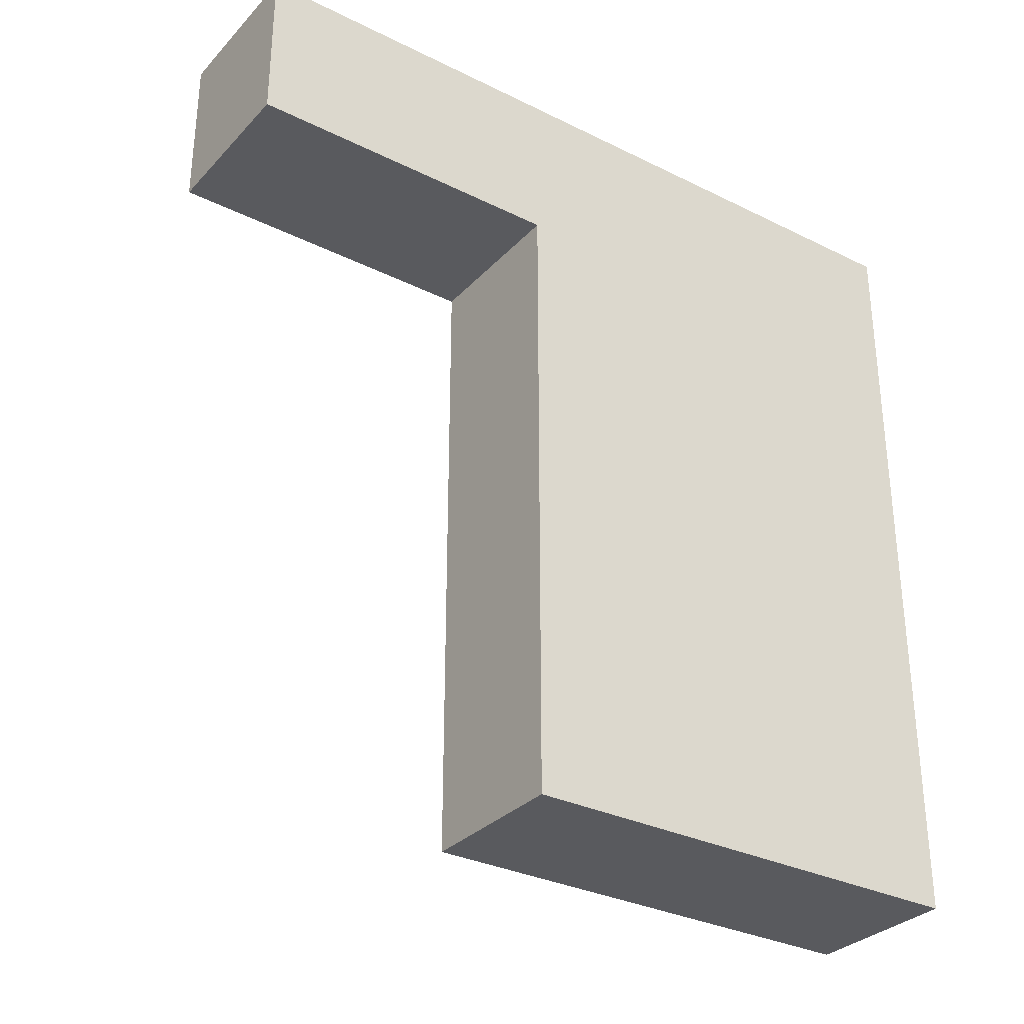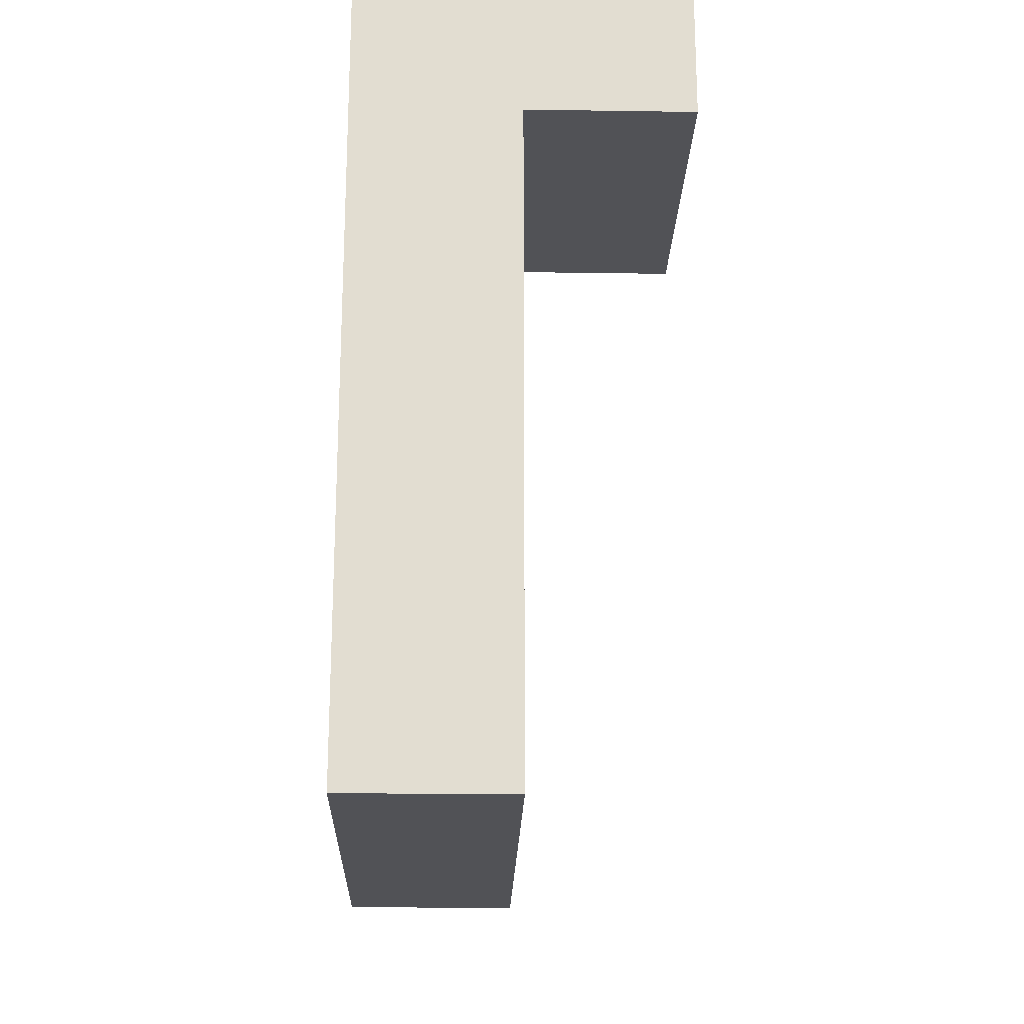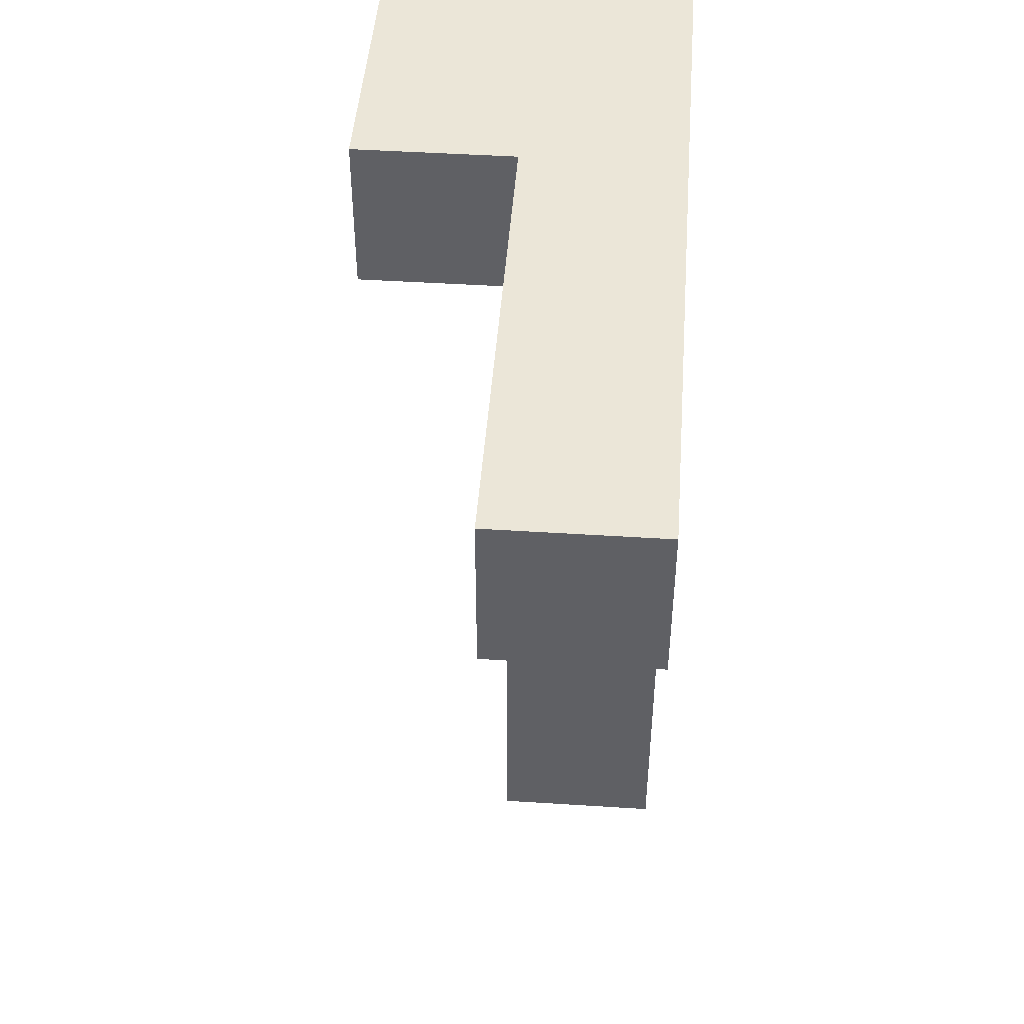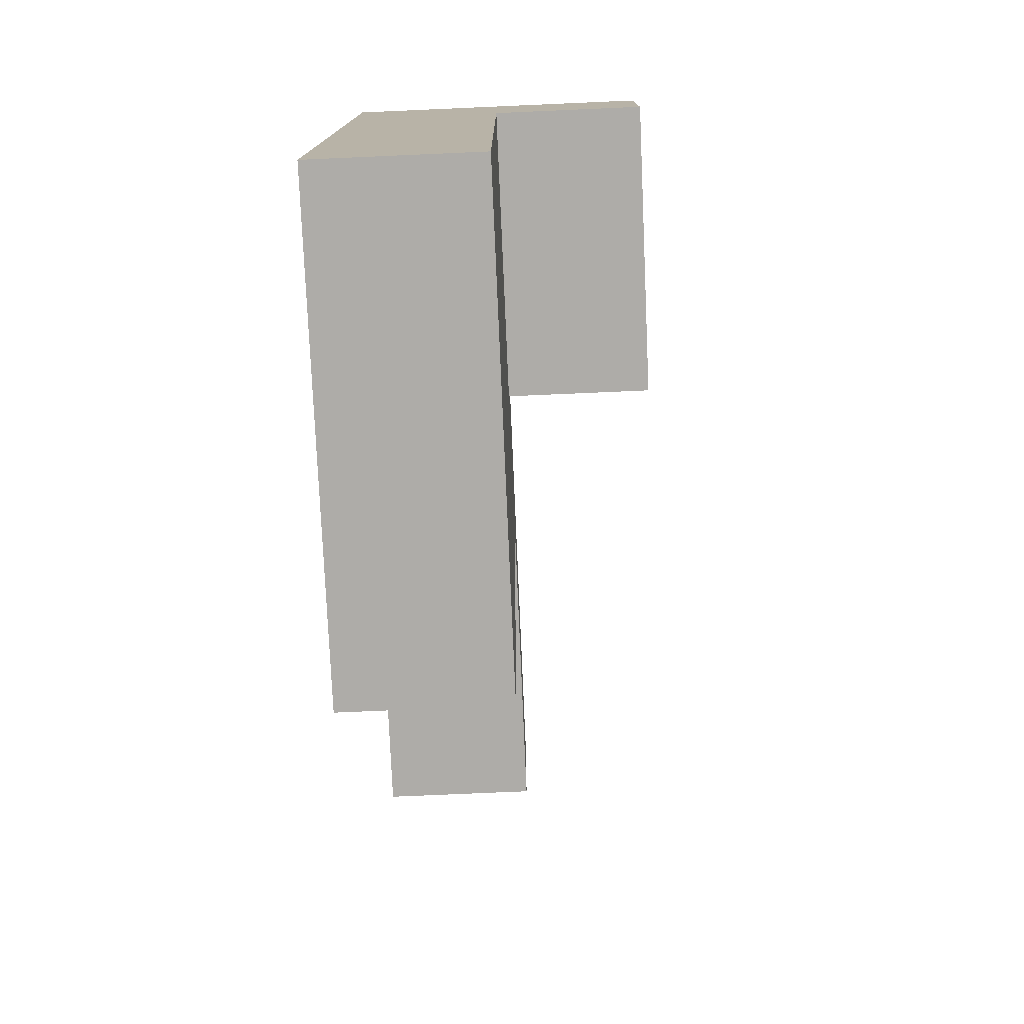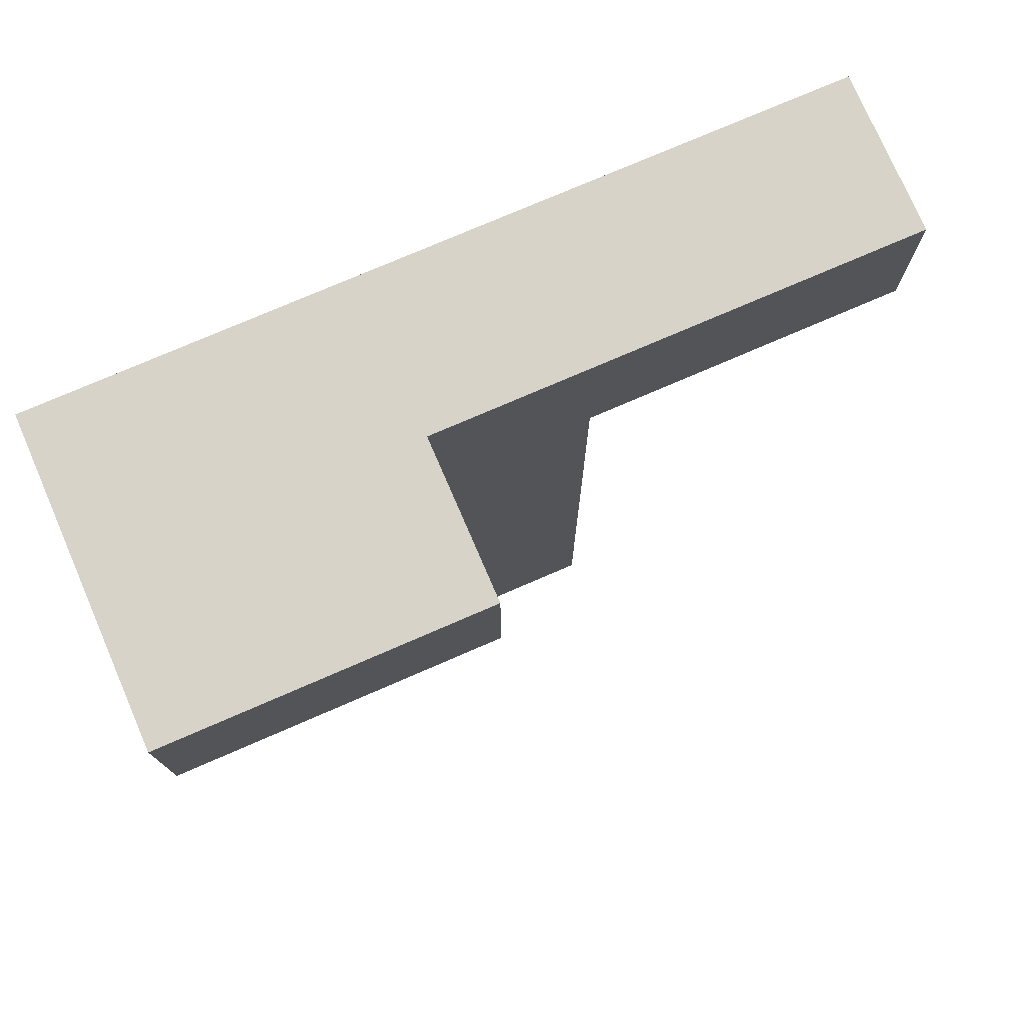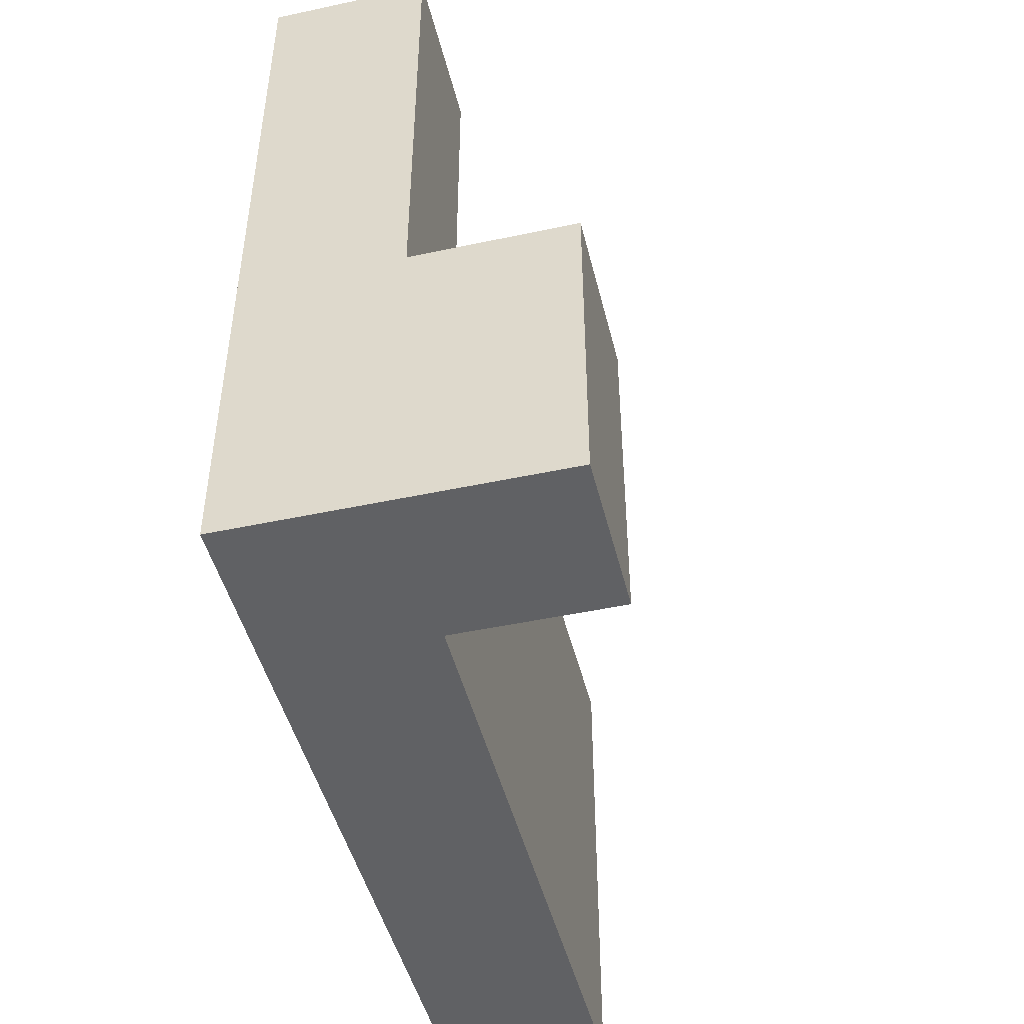
<metadata>
{"format":"obj","ext":"obj","renderer":"f3d","projection":"perspective","resolution":1024,"background":"white","views":[{"elev":-31.5,"azim":-125.0,"up":"+Z"},{"elev":-21.2,"azim":-1.5,"up":"+Z"},{"elev":46.4,"azim":-175.8,"up":"+Z"},{"elev":-76.8,"azim":2.5,"up":"+Z"},{"elev":76.1,"azim":66.6,"up":"+Z"},{"elev":-46.8,"azim":13.7,"up":"+Y"}]}
</metadata>
<code>
g pb_Mesh137912
v 0 0 0
v -1 0 0
v 0 1 0
v -1 1 0
v -1 0 0
v -1 0 -1
v -1 1 0
v -1 1 -1
v -1 -2.95e-05 -5
v 1.484e-05 -2.95e-05 -5
v -1 1 -5
v 1.484e-05 1 -5
v 1 0 -1
v 1 0 0
v 1 1 -1
v 1 1 0
v 0 5 0
v -1 5 0
v 0 5 -1
v -1 5 -1
v 0 0 -1
v -1 0 -1
v 0 0 0
v -1 0 0
v -1 -2.95e-05 -5
v 1.484e-05 -2.95e-05 -5
v -1 1 -1
v -1 0 -1
v -1 1 -5
v -1 -2.95e-05 -5
v 0 0 -1
v 0 1 -1
v 1.484e-05 -2.95e-05 -5
v 1.484e-05 1 -5
v 0 3 -1
v -1 3 -1
v 1.484e-05 3 -5
v -1 3 -5
v 1 0 -1
v 1 0 0
v 0 1 -1
v 0 0 -1
v 1 1 -1
v 1 0 -1
v 1 0 0
v 1 1 0
v 0 2 0
v 0 2 -1
v 1 2 0
v 1 2 -1
v -1 2 0
v -1 2 -1
v 1 2 0
v 0 2 0
v 0 2 -1
v 1 2 -1
v 1 2 -1
v 1 2 0
v -1 2 0
v 1.484e-05 2 -5
v 0 2 -1
v -1 2 -1
v -1 2 -5
v -1 1 -5
v 1.484e-05 1 -5
v -1 2 -5
v 1.484e-05 2 -5
v 1.484e-05 3 -5
v 0 3 -1
v -1 3 -1
v -1 3 -5
v -1 2 -5
v -1 3 -5
v 1.484e-05 3 -5
v 0 3 0
v -1 3 0
v 0 2 0
v 0 3 0
v -1 3 0
v -1 3 -1
v 0 5 0
v -1 5 0
v 0 5 -1
v 0 5 0
v -1 5 0
v -1 5 -1
v -1 3 -1
v 0 3 -1
v -1 5 -1
v 0 5 -1
g pb_Mesh137912_0
f 3 2 1
f 3 4 2
f 7 6 5
f 7 8 6
f 11 10 9
f 11 12 10
f 15 14 13
f 15 16 14
f 19 18 17
f 19 20 18
f 23 22 21
f 23 24 22
f 25 21 22
f 25 26 21
f 29 28 27
f 29 30 28
f 33 32 31
f 33 34 32
f 37 36 35
f 37 38 36
f 39 23 21
f 39 40 23
f 43 42 41
f 43 44 42
f 45 3 1
f 45 46 3
f 49 48 47
f 49 50 48
f 51 8 7
f 51 52 8
f 53 3 46
f 53 54 3
f 55 43 41
f 55 56 43
f 57 16 15
f 57 58 16
f 54 4 3
f 54 59 4
f 60 32 34
f 60 61 32
f 62 29 27
f 62 63 29
f 66 65 64
f 66 67 65
f 68 61 60
f 68 69 61
f 70 63 62
f 70 71 63
f 73 67 72
f 73 74 67
f 75 59 54
f 75 76 59
f 69 77 61
f 69 78 77
f 79 52 51
f 79 80 52
f 81 76 75
f 81 82 76
f 83 78 69
f 83 84 78
f 85 80 79
f 85 86 80
f 89 88 87
f 89 90 88

</code>
